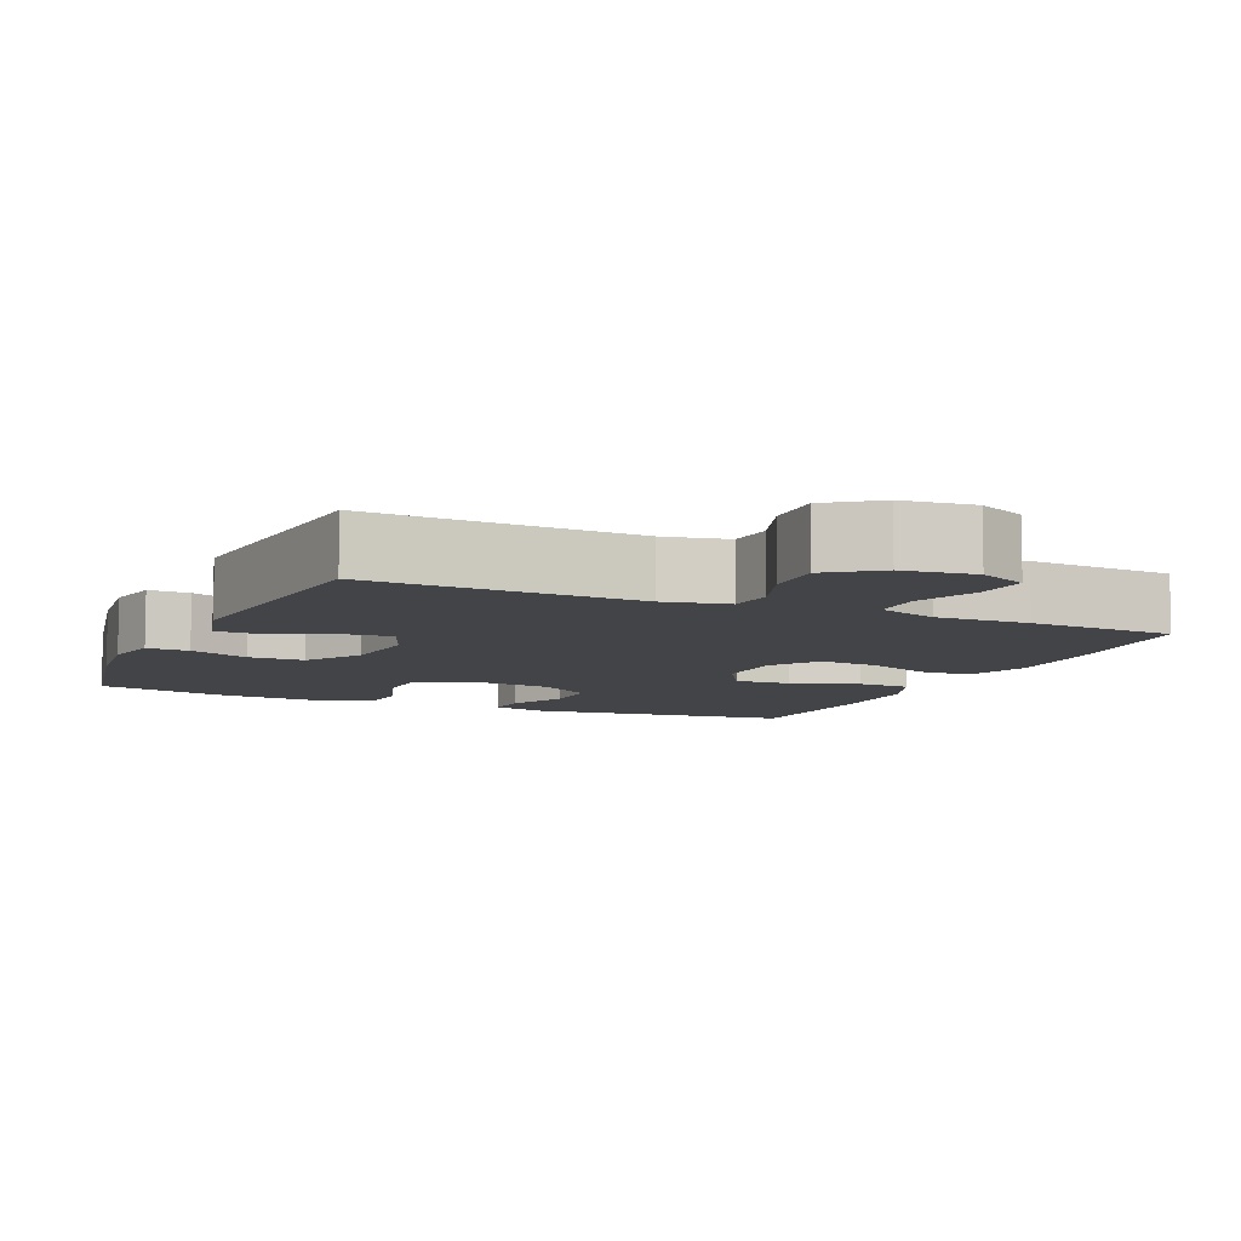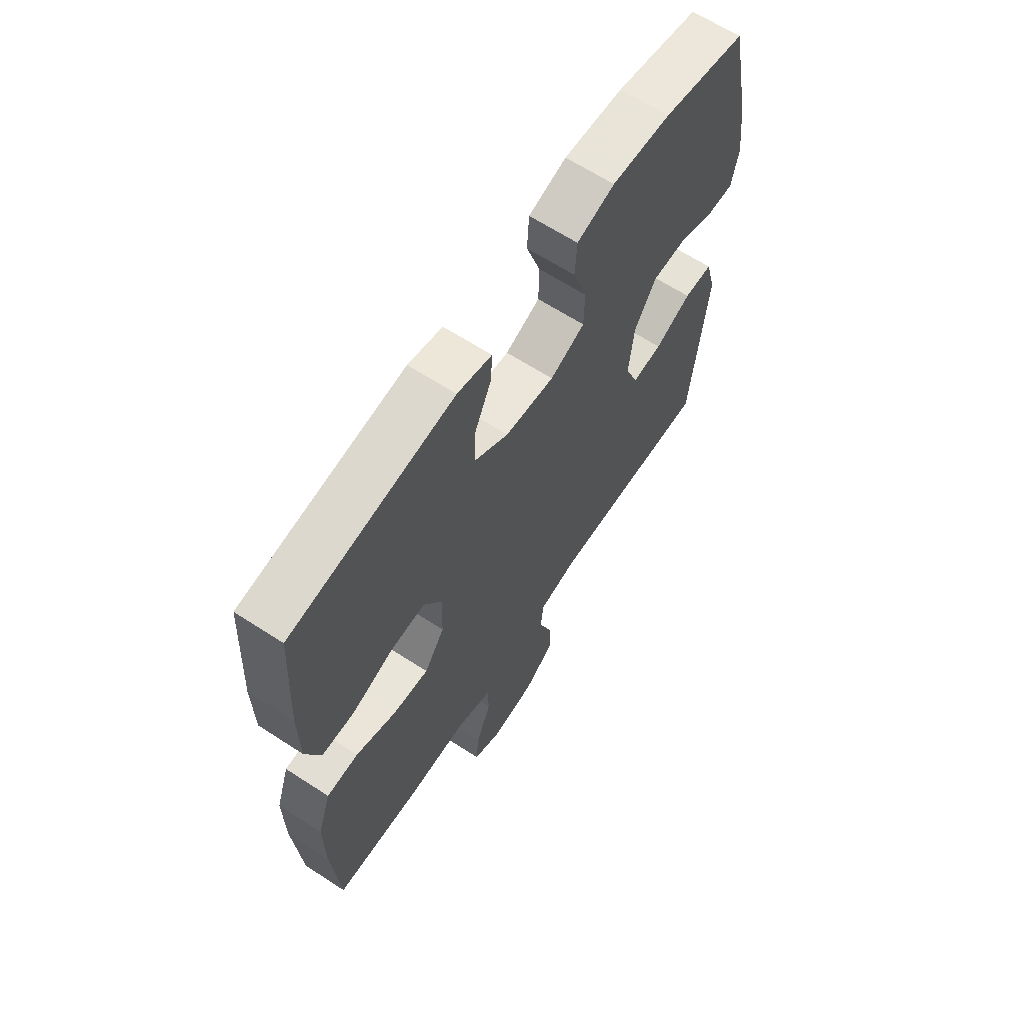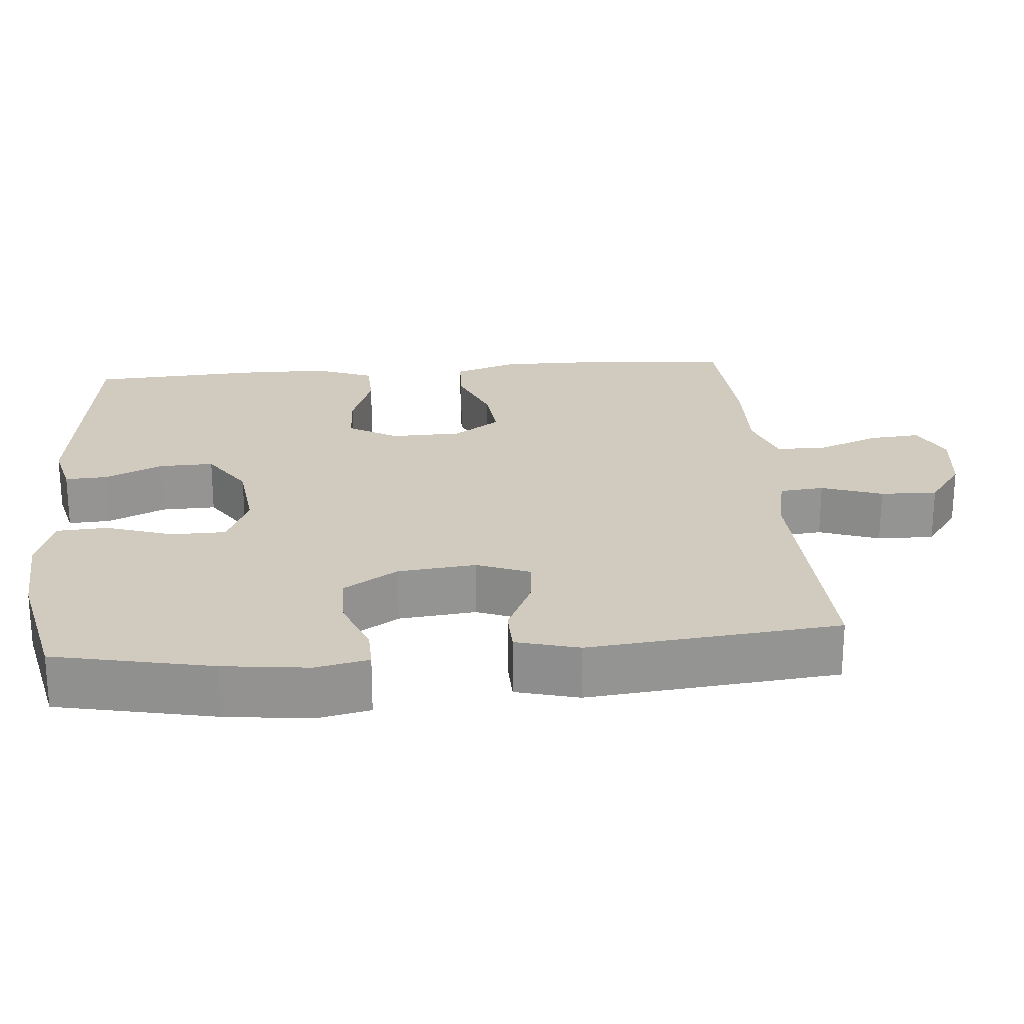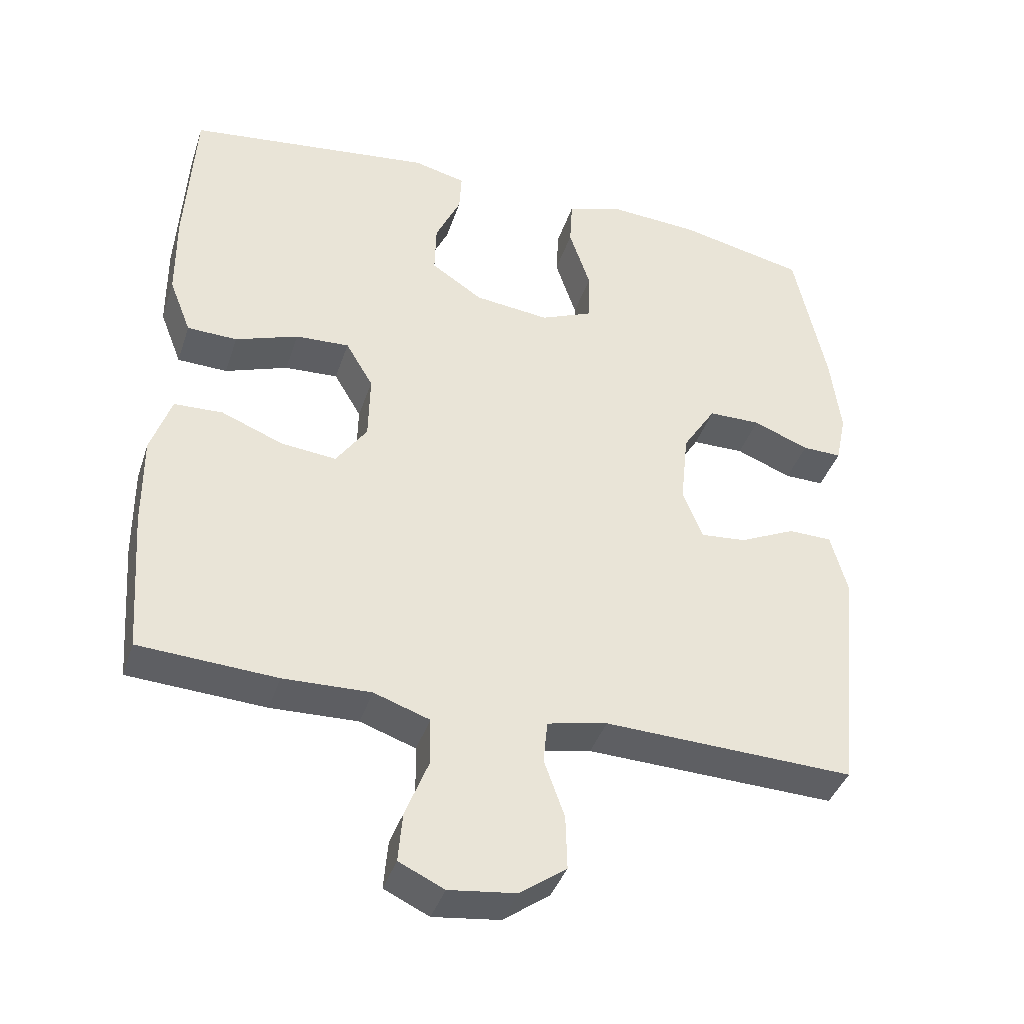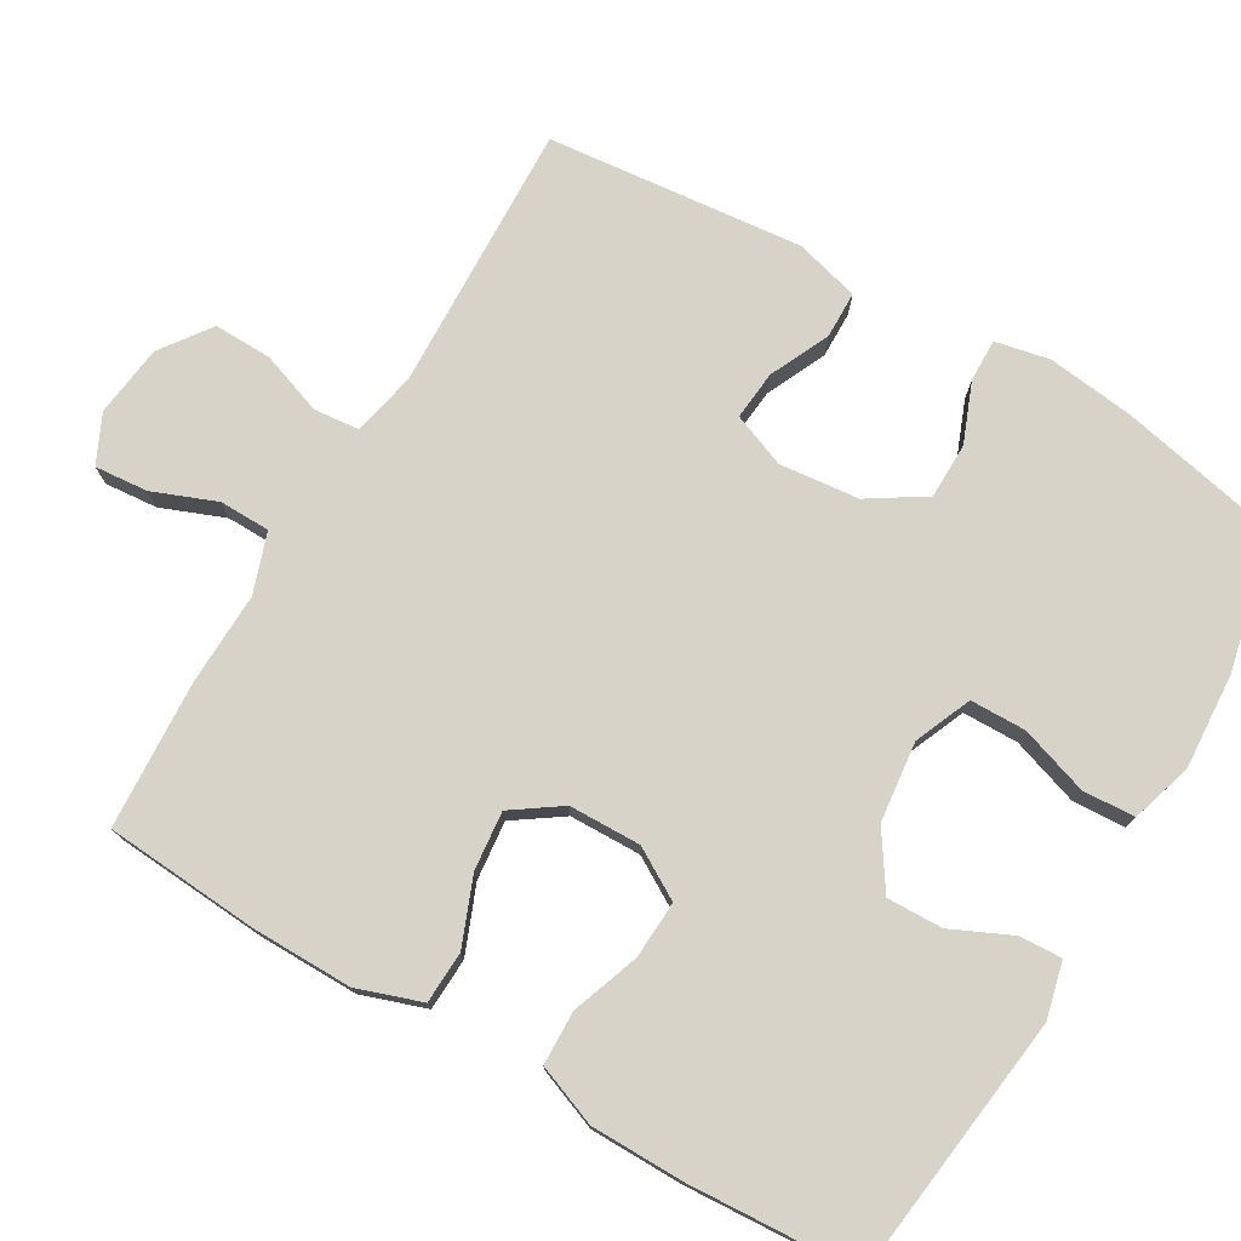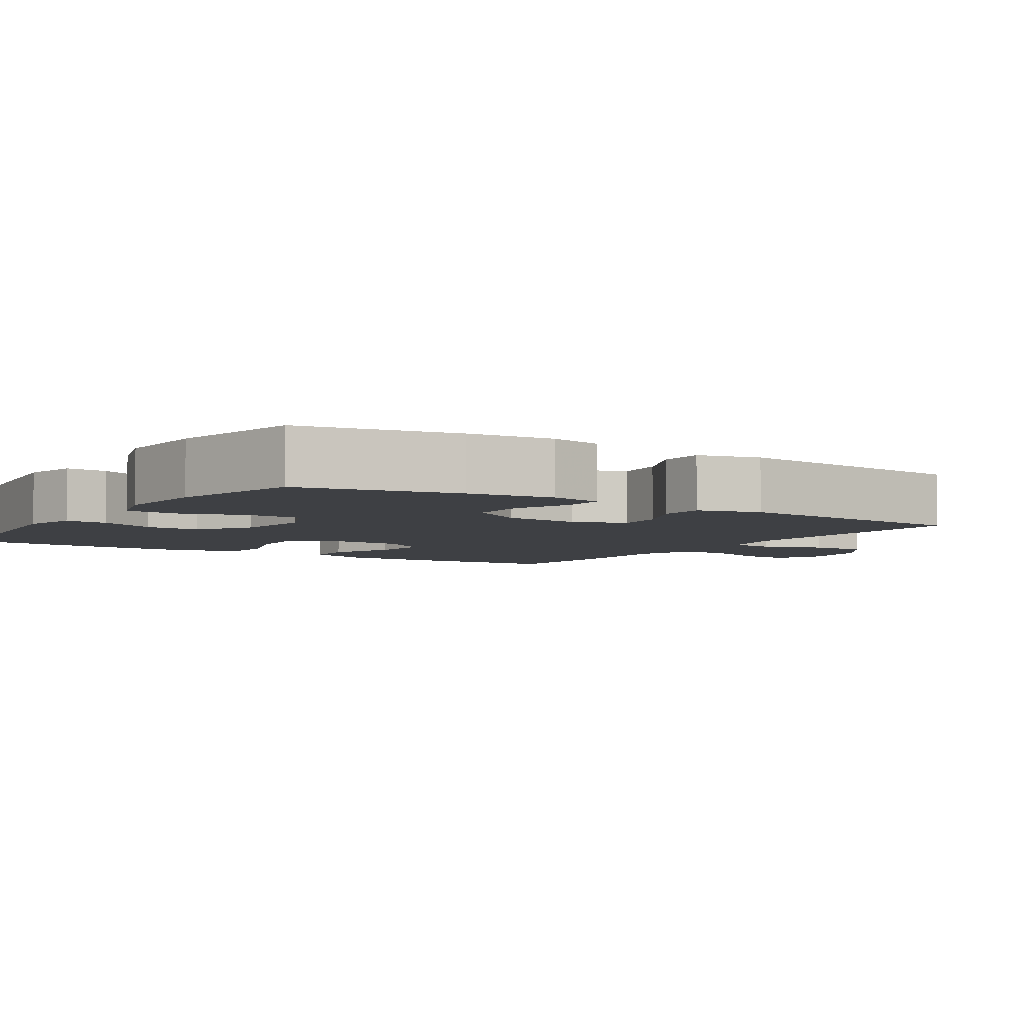
<metadata>
{"format":"obj","ext":"obj","renderer":"f3d","projection":"perspective","resolution":1024,"background":"white","views":[{"elev":-8.1,"azim":156.0,"up":"+Y"},{"elev":64.7,"azim":-56.8,"up":"+Z"},{"elev":23.3,"azim":85.0,"up":"+Y"},{"elev":-39.9,"azim":-17.6,"up":"+Z"},{"elev":76.0,"azim":-59.7,"up":"+Y"},{"elev":-4.9,"azim":56.8,"up":"+Y"}]}
</metadata>
<code>
v 0.5 0.07 0.5
v 0.545 0.07 0.287
v 0.559 0.07 0.172
v 0.544 0.07 0.1
v 0.488 0.07 0.101
v 0.409 0.07 0.132
v 0.335 0.07 0.131
v 0.288 0.07 0.057
v 0.277 0.07 -0.048
v 0.305 0.07 -0.119
v 0.37 0.07 -0.113
v 0.449 0.07 -0.076
v 0.511 0.07 -0.077
v 0.534 0.07 -0.162
v 0.5 0.07 -0.5
v 0.145 0.07 -0.488
v 0.06 0.07 -0.506
v 0.054 0.07 -0.566
v 0.083 0.07 -0.648
v 0.085 0.07 -0.725
v 0.019 0.07 -0.773
v -0.076 0.07 -0.785
v -0.14 0.07 -0.755
v -0.134 0.07 -0.685
v -0.101 0.07 -0.601
v -0.102 0.07 -0.534
v -0.181 0.07 -0.507
v -0.305 0.07 -0.511
v -0.5 0.07 -0.5
v -0.515 0.07 -0.295
v -0.516 0.07 -0.163
v -0.487 0.07 -0.078
v -0.418 0.07 -0.075
v -0.33 0.07 -0.11
v -0.252 0.07 -0.118
v -0.208 0.07 -0.054
v -0.206 0.07 0.041
v -0.245 0.07 0.107
v -0.321 0.07 0.103
v -0.41 0.07 0.071
v -0.481 0.07 0.073
v -0.512 0.07 0.153
v -0.513 0.07 0.276
v -0.5 0.07 0.5
v -0.149 0.07 0.544
v -0.075 0.07 0.526
v -0.078 0.07 0.469
v -0.114 0.07 0.391
v -0.116 0.07 0.317
v -0.043 0.07 0.269
v 0.063 0.07 0.257
v 0.138 0.07 0.289
v 0.139 0.07 0.363
v 0.109 0.07 0.453
v 0.113 0.07 0.522
v 0.194 0.07 0.547
v 0.321 0.07 0.539
v 0.5 0 0.5
v 0.545 0 0.287
v 0.559 0 0.172
v 0.544 0 0.1
v 0.488 0 0.101
v 0.409 0 0.132
v 0.335 0 0.131
v 0.288 0 0.057
v 0.277 0 -0.048
v 0.305 0 -0.119
v 0.37 0 -0.113
v 0.449 0 -0.076
v 0.511 0 -0.077
v 0.534 0 -0.162
v 0.5 0 -0.5
v 0.145 0 -0.488
v 0.06 0 -0.506
v 0.054 0 -0.566
v 0.083 0 -0.648
v 0.085 0 -0.725
v 0.019 0 -0.773
v -0.076 0 -0.785
v -0.14 0 -0.755
v -0.134 0 -0.685
v -0.101 0 -0.601
v -0.102 0 -0.534
v -0.181 0 -0.507
v -0.305 0 -0.511
v -0.5 0 -0.5
v -0.515 0 -0.295
v -0.516 0 -0.163
v -0.487 0 -0.078
v -0.418 0 -0.075
v -0.33 0 -0.11
v -0.252 0 -0.118
v -0.208 0 -0.054
v -0.206 0 0.041
v -0.245 0 0.107
v -0.321 0 0.103
v -0.41 0 0.071
v -0.481 0 0.073
v -0.512 0 0.153
v -0.513 0 0.276
v -0.5 0 0.5
v -0.149 0 0.544
v -0.075 0 0.526
v -0.078 0 0.469
v -0.114 0 0.391
v -0.116 0 0.317
v -0.043 0 0.269
v 0.063 0 0.257
v 0.138 0 0.289
v 0.139 0 0.363
v 0.109 0 0.453
v 0.113 0 0.522
v 0.194 0 0.547
v 0.321 0 0.539
f 53 54 55 56
f 52 53 56 57
f 45 46 47 48
f 45 48 49
f 44 45 49
f 43 44 49 50
f 39 40 41 42
f 38 39 42 43
f 31 32 33 34
f 31 34 35
f 30 31 35
f 27 28 29 30
f 26 27 30 35
f 22 23 24 25
f 22 25 26
f 21 22 26
f 18 19 20 21
f 17 18 21 26
f 16 17 26 35
f 11 12 13 14
f 10 11 14 15
f 3 4 5 6
f 3 6 7
f 2 3 7
f 52 57 1 2
f 51 52 2 7
f 38 43 50 51
f 37 38 51 7
f 36 37 7 8
f 35 36 8 9
f 10 15 16 35
f 9 10 35
f 113 112 111 110
f 114 113 110 109
f 105 104 103 102
f 106 105 102
f 106 102 101
f 107 106 101 100
f 99 98 97 96
f 100 99 96 95
f 91 90 89 88
f 92 91 88
f 92 88 87
f 87 86 85 84
f 92 87 84 83
f 82 81 80 79
f 83 82 79
f 83 79 78
f 78 77 76 75
f 83 78 75 74
f 92 83 74 73
f 71 70 69 68
f 72 71 68 67
f 63 62 61 60
f 64 63 60
f 64 60 59
f 59 58 114 109
f 64 59 109 108
f 108 107 100 95
f 64 108 95 94
f 65 64 94 93
f 66 65 93 92
f 92 73 72 67
f 92 67 66
f 1 58 59 2
f 2 59 60 3
f 3 60 61 4
f 4 61 62 5
f 5 62 63 6
f 6 63 64 7
f 7 64 65 8
f 8 65 66 9
f 9 66 67 10
f 10 67 68 11
f 11 68 69 12
f 12 69 70 13
f 13 70 71 14
f 14 71 72 15
f 15 72 73 16
f 16 73 74 17
f 17 74 75 18
f 18 75 76 19
f 19 76 77 20
f 20 77 78 21
f 21 78 79 22
f 22 79 80 23
f 23 80 81 24
f 24 81 82 25
f 25 82 83 26
f 26 83 84 27
f 27 84 85 28
f 28 85 86 29
f 29 86 87 30
f 30 87 88 31
f 31 88 89 32
f 32 89 90 33
f 33 90 91 34
f 34 91 92 35
f 35 92 93 36
f 36 93 94 37
f 37 94 95 38
f 38 95 96 39
f 39 96 97 40
f 40 97 98 41
f 41 98 99 42
f 42 99 100 43
f 43 100 101 44
f 44 101 102 45
f 45 102 103 46
f 46 103 104 47
f 47 104 105 48
f 48 105 106 49
f 49 106 107 50
f 50 107 108 51
f 51 108 109 52
f 52 109 110 53
f 53 110 111 54
f 54 111 112 55
f 55 112 113 56
f 56 113 114 57
f 57 114 58 1

</code>
